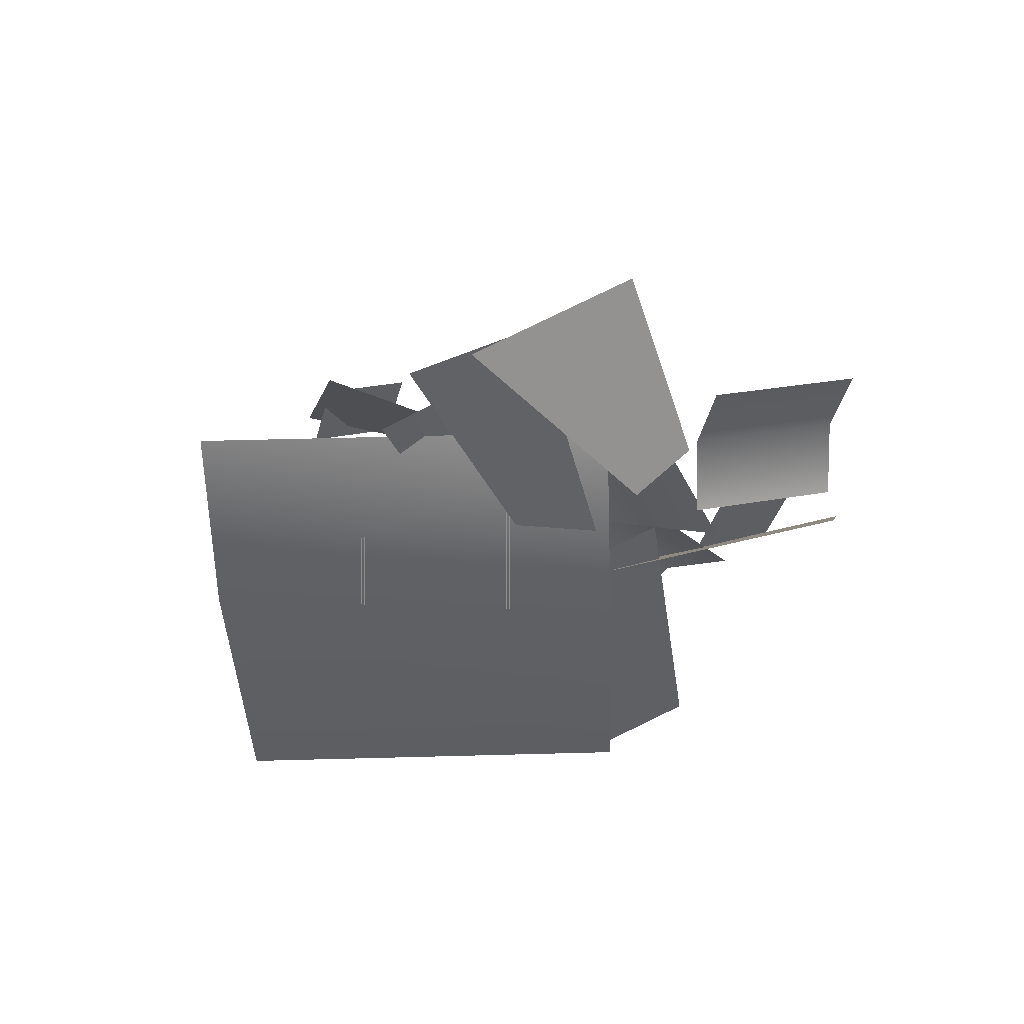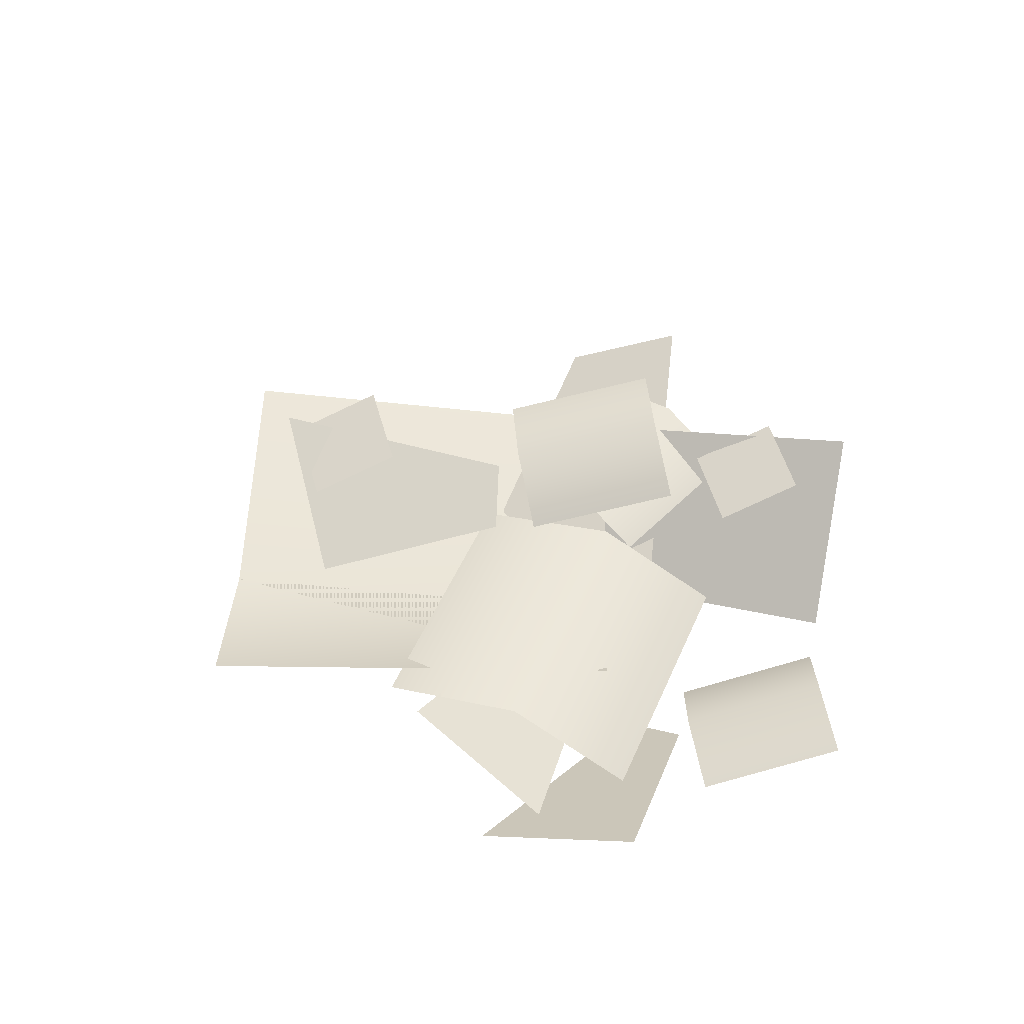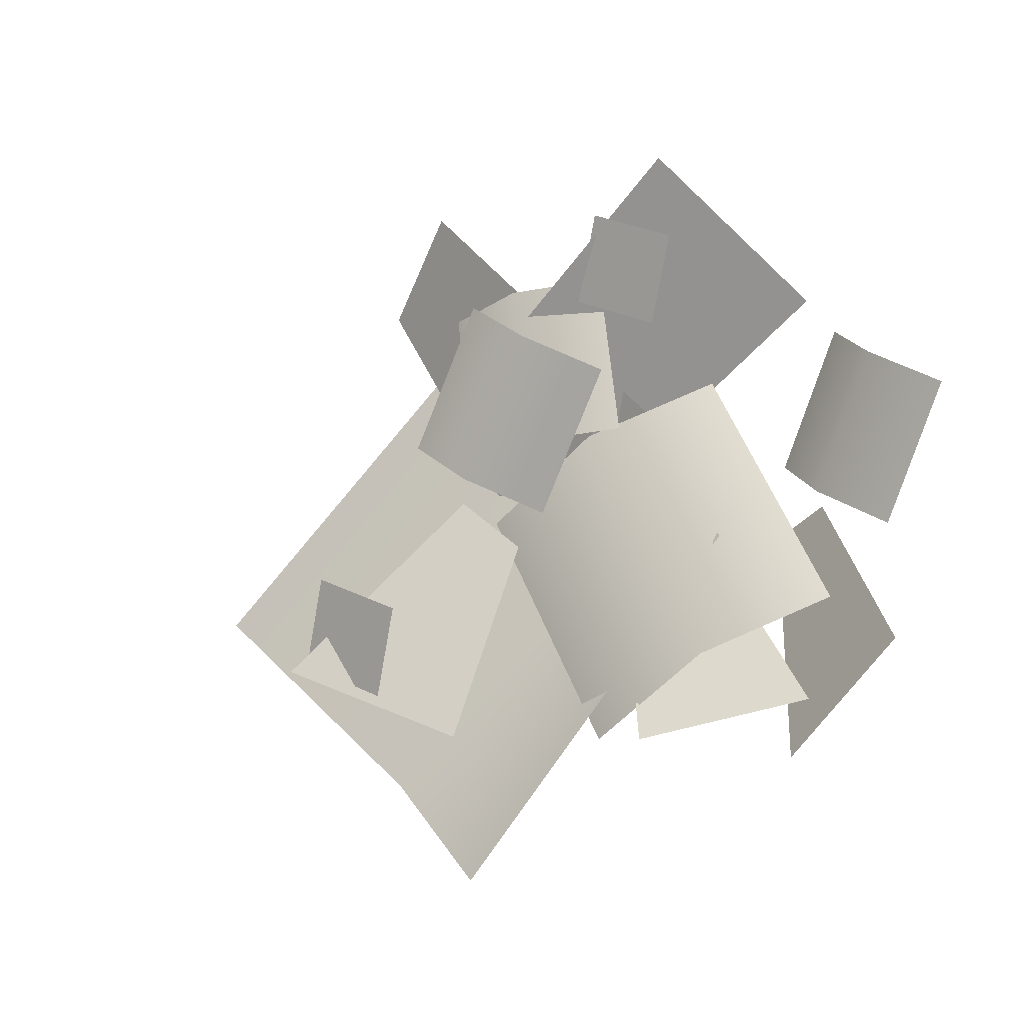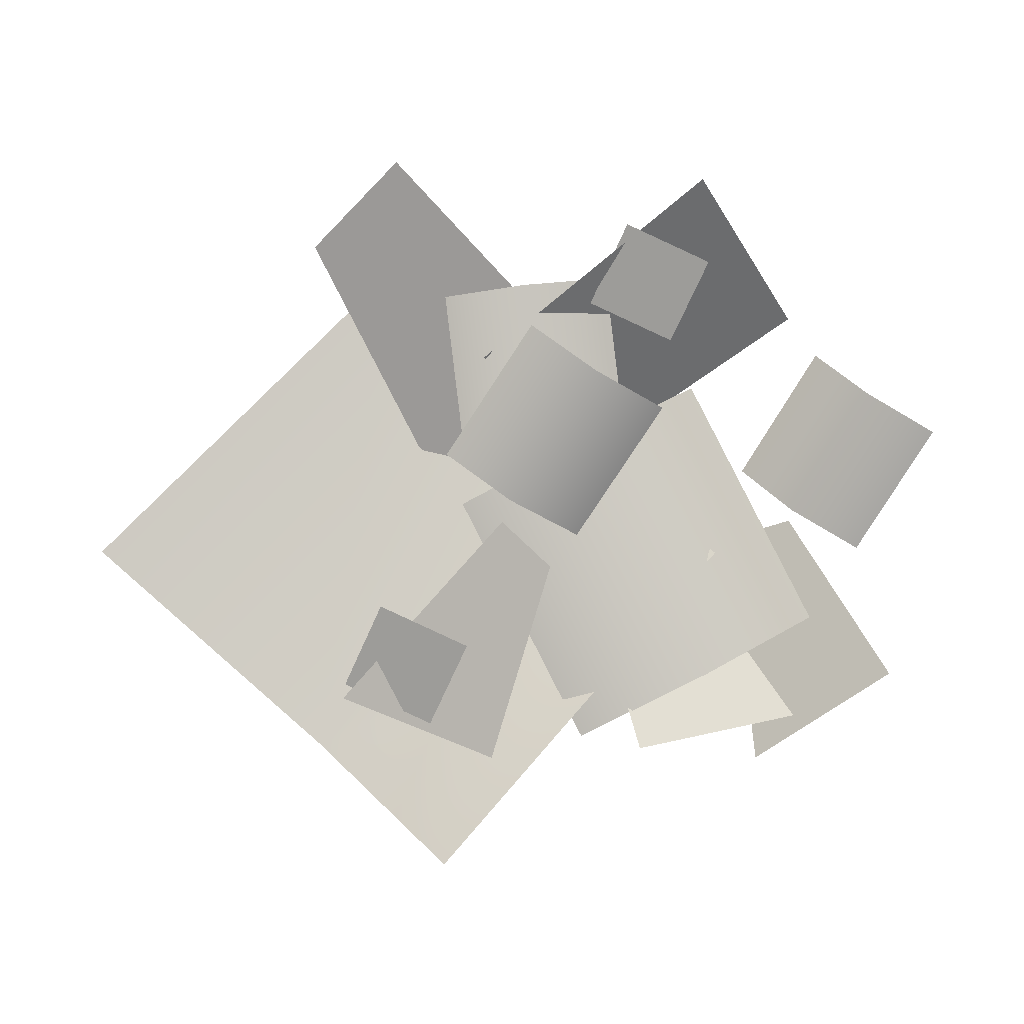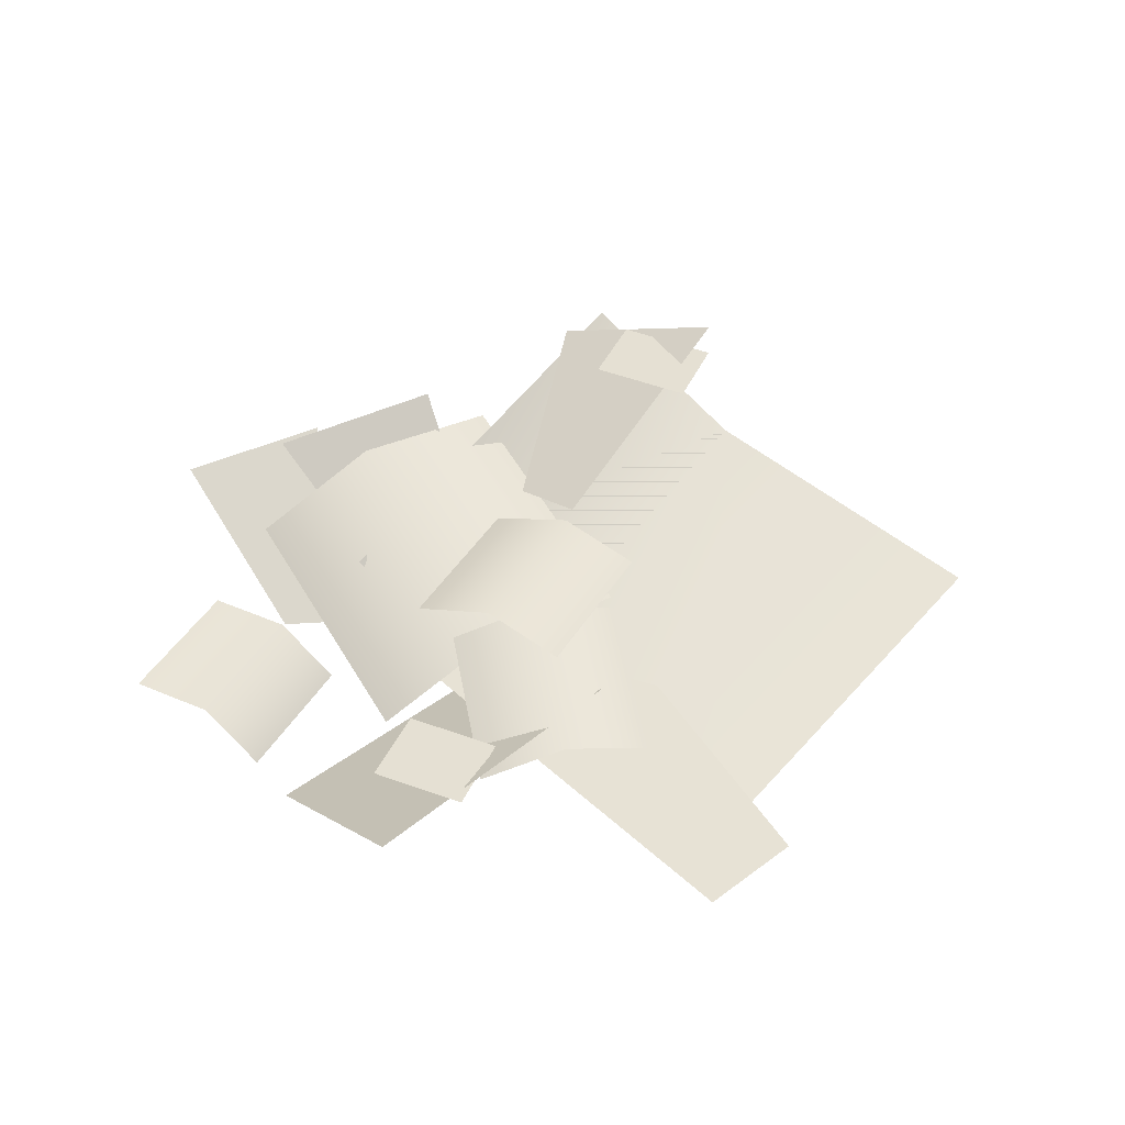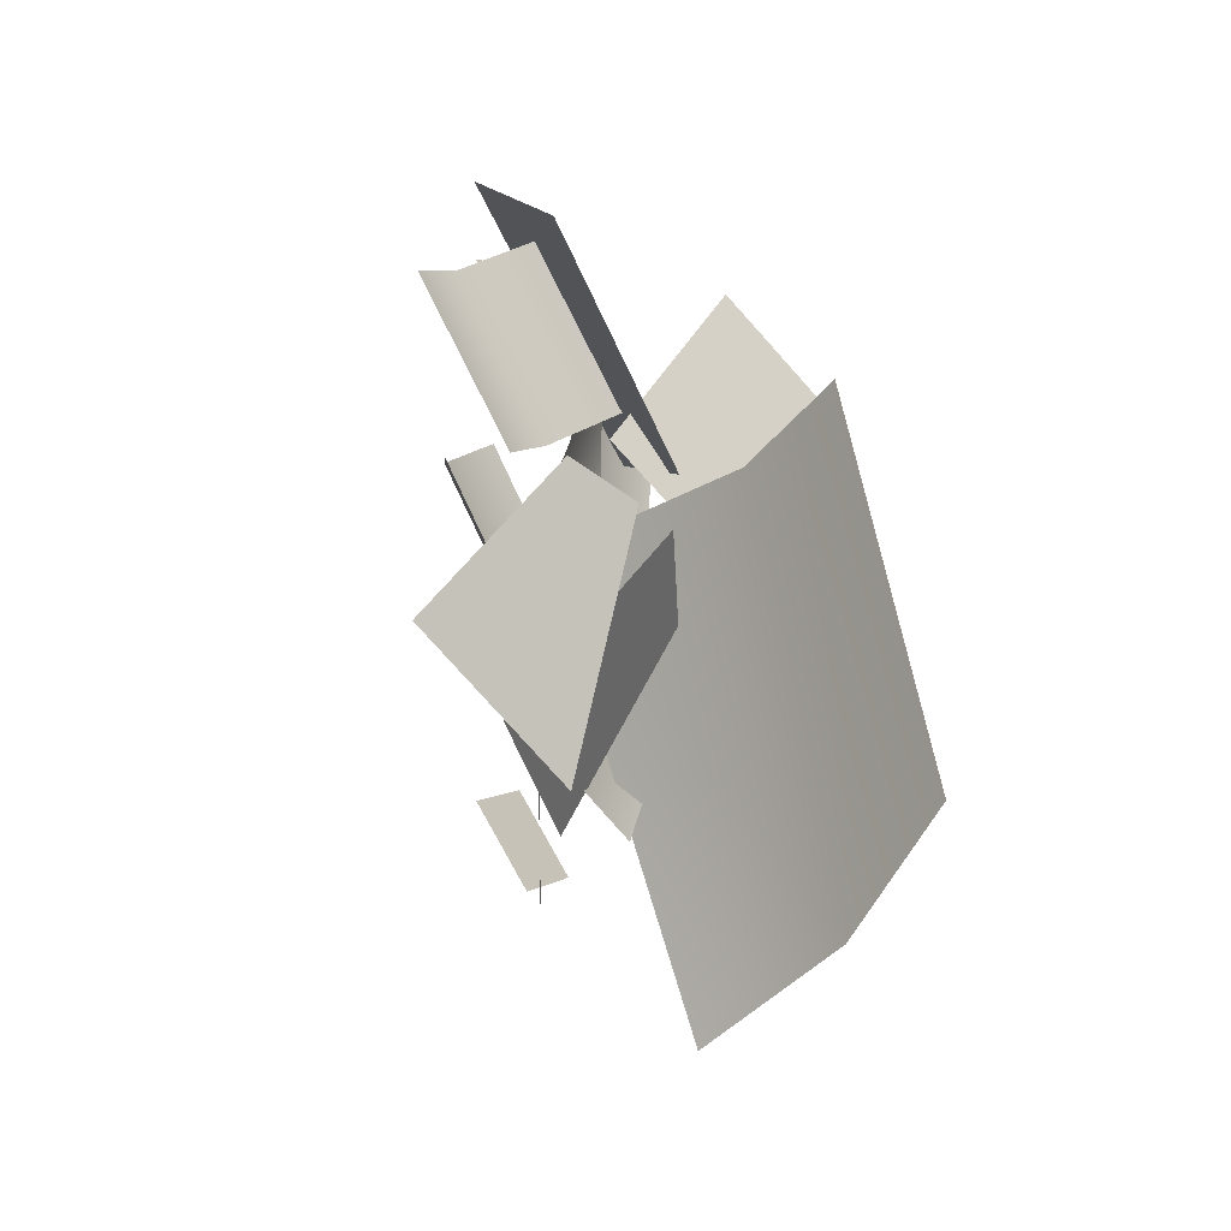
<metadata>
{"format":"obj","ext":"obj","renderer":"f3d","projection":"perspective","resolution":1024,"background":"white","views":[{"elev":-37.5,"azim":-129.0,"up":"+Y"},{"elev":51.6,"azim":-130.2,"up":"+Y"},{"elev":-15.7,"azim":-151.2,"up":"+Z"},{"elev":-0.1,"azim":179.3,"up":"+Z"},{"elev":56.3,"azim":-3.9,"up":"+Y"},{"elev":-24.1,"azim":-64.4,"up":"+Z"}]}
</metadata>
<code>
v -2.089 0.3437 0.9846
v -1.152 0.2738 0.3468
v -0.5818 0.7819 0.7624
v -1.607 0.9459 1.588
v -2.089 0.3437 0.9846
v -1.607 0.9459 1.588
v -0.5818 0.7819 0.7624
v -1.152 0.2738 0.3468
v -1.471 0.7624 0.8465
v -1.089 0.7677 1.023
v -1.255 0.9178 1.38
v -1.638 0.9124 1.203
v -1.471 0.7624 0.8465
v -1.638 0.9124 1.203
v -1.255 0.9178 1.38
v -1.089 0.7677 1.023
v -0.6165 1.124 -1.104
v 0.04511 1.463 -0.8024
v -0.6651 1.126 -0.01923
v -0.8897 1.008 -0.2276
v -0.8897 1.008 -0.2276
v -0.6651 1.126 -0.01923
v 0.04511 1.463 -0.8024
v -0.6165 1.124 -1.104
v -1.014 1.005 -0.07924
v -0.7022 1.184 0.07997
v -1.09 1.339 0.6638
v -1.401 1.16 0.5046
v -0.7973 1.274 0.875
v -0.4099 1.119 0.2912
v -1.014 1.005 -0.07924
v -1.401 1.16 0.5046
v -1.09 1.339 0.6638
v -0.7022 1.184 0.07997
v -0.7973 1.274 0.875
v -0.4099 1.119 0.2912
v -0.4771 0.4782 0.0667
v -1.074 0.6457 0.3803
v -1.652 0.6994 -0.7483
v -1.054 0.5319 -1.062
v -2.182 0.4321 -0.4895
v -1.605 0.3784 0.639
v -0.4771 0.4782 0.0667
v -1.054 0.5319 -1.062
v -1.652 0.6994 -0.7483
v -1.074 0.6457 0.3803
v -2.182 0.4321 -0.4895
v -1.605 0.3784 0.639
v -1.259 0.6933 0.3804
v -0.8656 0.8446 0.3322
v -0.7714 0.8445 1.101
v -1.165 0.6931 1.149
v -0.3966 0.7259 1.055
v -0.4909 0.726 0.2862
v -1.259 0.6933 0.3804
v -1.165 0.6931 1.149
v -0.7714 0.8445 1.101
v -0.8656 0.8446 0.3322
v -0.3966 0.7259 1.055
v -0.4909 0.726 0.2862
v -1.369 0.4645 0.4384
v -1.061 0.2716 0.1626
v -0.153 0.4897 1.737
v -0.2603 0.06636 0.3439
v 0.264 0.2247 1.352
v 0.264 0.2247 1.352
v -1.061 0.2716 0.1626
v -1.369 0.4645 0.4384
v -0.153 0.4897 1.737
v -0.2603 0.06636 0.3439
v -2.542 0.6146 -0.7541
v -1.928 0.337 -1.189
v -1.818 0.1321 -0.104
v -2.1 0.2745 -0.01534
v -2.1 0.2745 -0.01534
v -1.818 0.1321 -0.104
v -1.928 0.337 -1.189
v -2.542 0.6146 -0.7541
v -2.432 0.3221 -0.1498
v -2.105 0.3547 0.03773
v -2.45 0.5364 0.6065
v -2.777 0.5038 0.419
v -2.225 0.3503 0.8028
v -1.88 0.1686 0.234
v -2.432 0.3221 -0.1498
v -2.777 0.5038 0.419
v -2.45 0.5364 0.6065
v -2.105 0.3547 0.03773
v -2.225 0.3503 0.8028
v -1.88 0.1686 0.234
v -1.124 0.0226 0.3339
v 0.2375 0.1878 -1.138
v -1.704 0.563 -0.1704
v -0.3882 0.563 -1.682
v -0.08868 0.0226 1.235
v -1.124 0.0226 0.3339
v 0.2375 0.1878 -1.138
v 1.347 0.1015 -0.172
v -1.704 0.563 -0.1704
v -0.3882 0.563 -1.682
v -0.3388 1.328 -0.9267
v 0.04372 1.334 -0.7503
v -0.1229 1.484 -0.3936
v -0.5054 1.478 -0.57
v -0.3388 1.328 -0.9267
v -0.5054 1.478 -0.57
v -0.1229 1.484 -0.3936
v 0.04372 1.334 -0.7503
v -2.091 0.5111 -0.9648
v -1.331 0.677 -1.108
v -1.09 0.3122 -0.2511
v -1.45 0.1668 -0.03896
v -2.091 0.5111 -0.9648
v -1.45 0.1668 -0.03896
v -1.09 0.3122 -0.2511
v -1.331 0.677 -1.108
g alpha_3209_453
f 1 3 2
f 1 4 3
f 5 7 6
f 5 8 7
f 9 11 10
f 9 12 11
f 13 15 14
f 13 16 15
f 17 19 18
f 17 20 19
f 21 23 22
f 21 24 23
f 25 27 26
f 25 27 26
f 25 28 27
f 25 28 27
f 26 27 29
f 26 27 29
f 26 29 30
f 26 29 30
f 31 33 32
f 31 33 32
f 31 34 33
f 31 34 33
f 34 35 33
f 34 35 33
f 34 36 35
f 34 36 35
f 37 39 38
f 37 40 39
f 38 39 41
f 38 41 42
f 43 45 44
f 43 46 45
f 46 47 45
f 46 48 47
f 49 51 50
f 49 52 51
f 50 51 53
f 50 53 54
f 55 57 56
f 55 58 57
f 58 59 57
f 58 60 59
f 61 63 62
f 64 62 63
f 64 63 65
f 66 68 67
f 66 69 68
f 66 67 70
f 71 73 72
f 71 74 73
f 75 77 76
f 75 78 77
f 79 81 80
f 79 82 81
f 80 81 83
f 80 83 84
f 85 87 86
f 85 88 87
f 88 89 87
f 88 90 89
f 91 93 92
f 92 93 94
f 95 97 96
f 95 98 97
f 96 97 99
f 99 97 100
f 101 103 102
f 101 104 103
f 105 107 106
f 105 108 107
f 109 111 110
f 109 112 111
f 113 115 114
f 113 116 115

</code>
